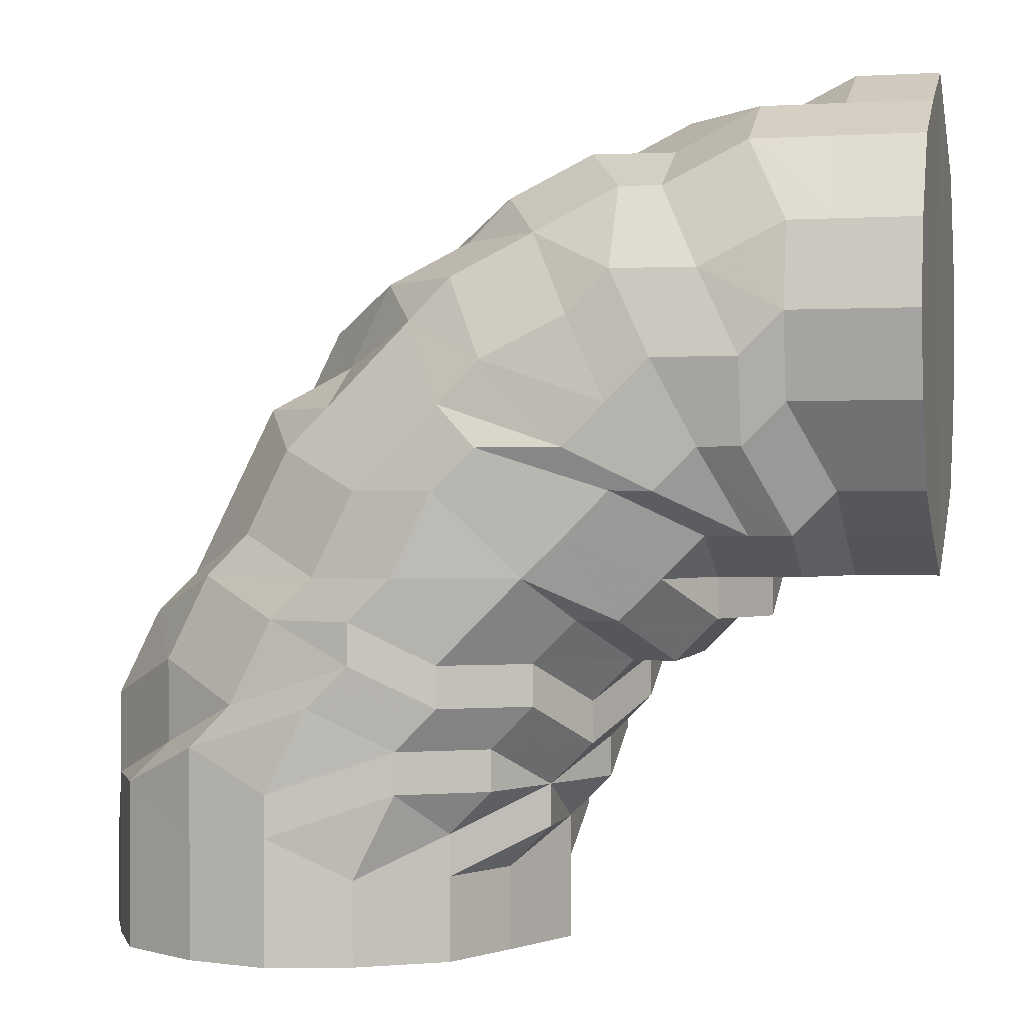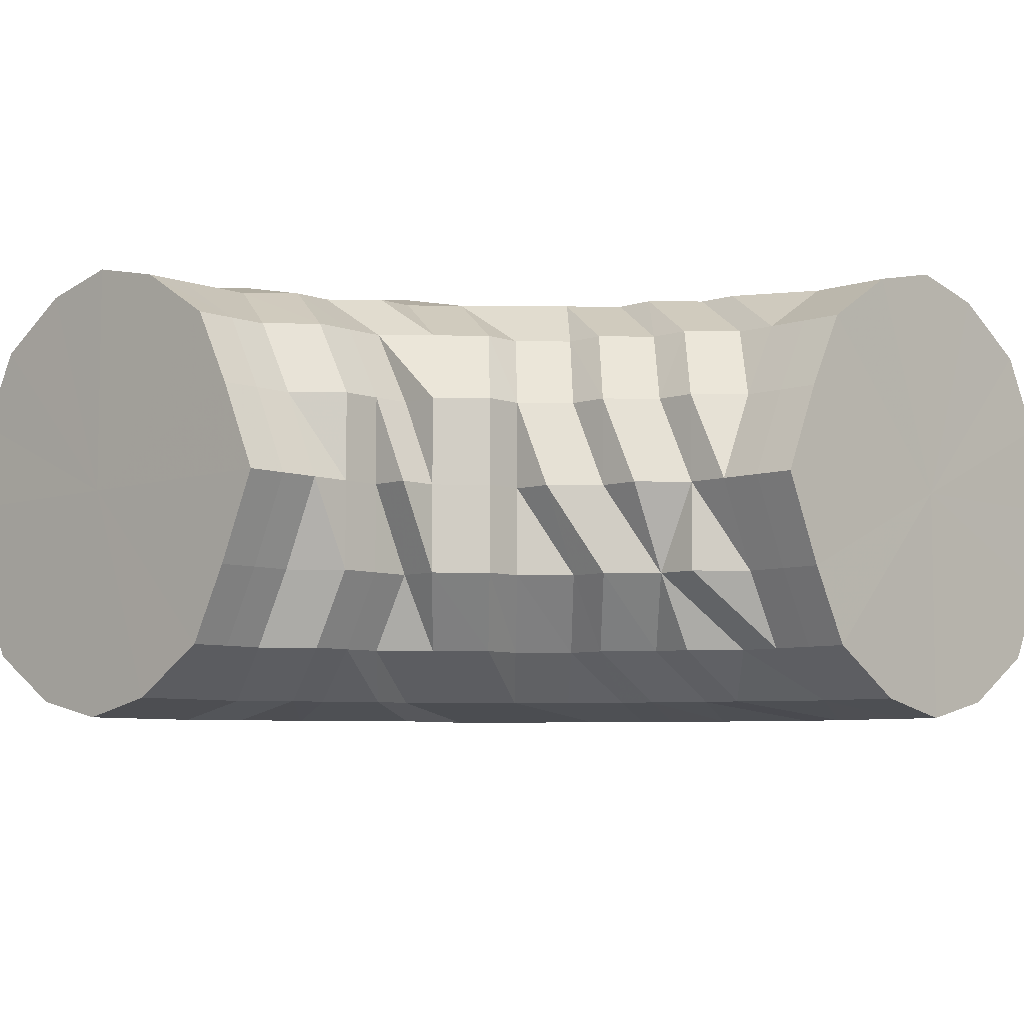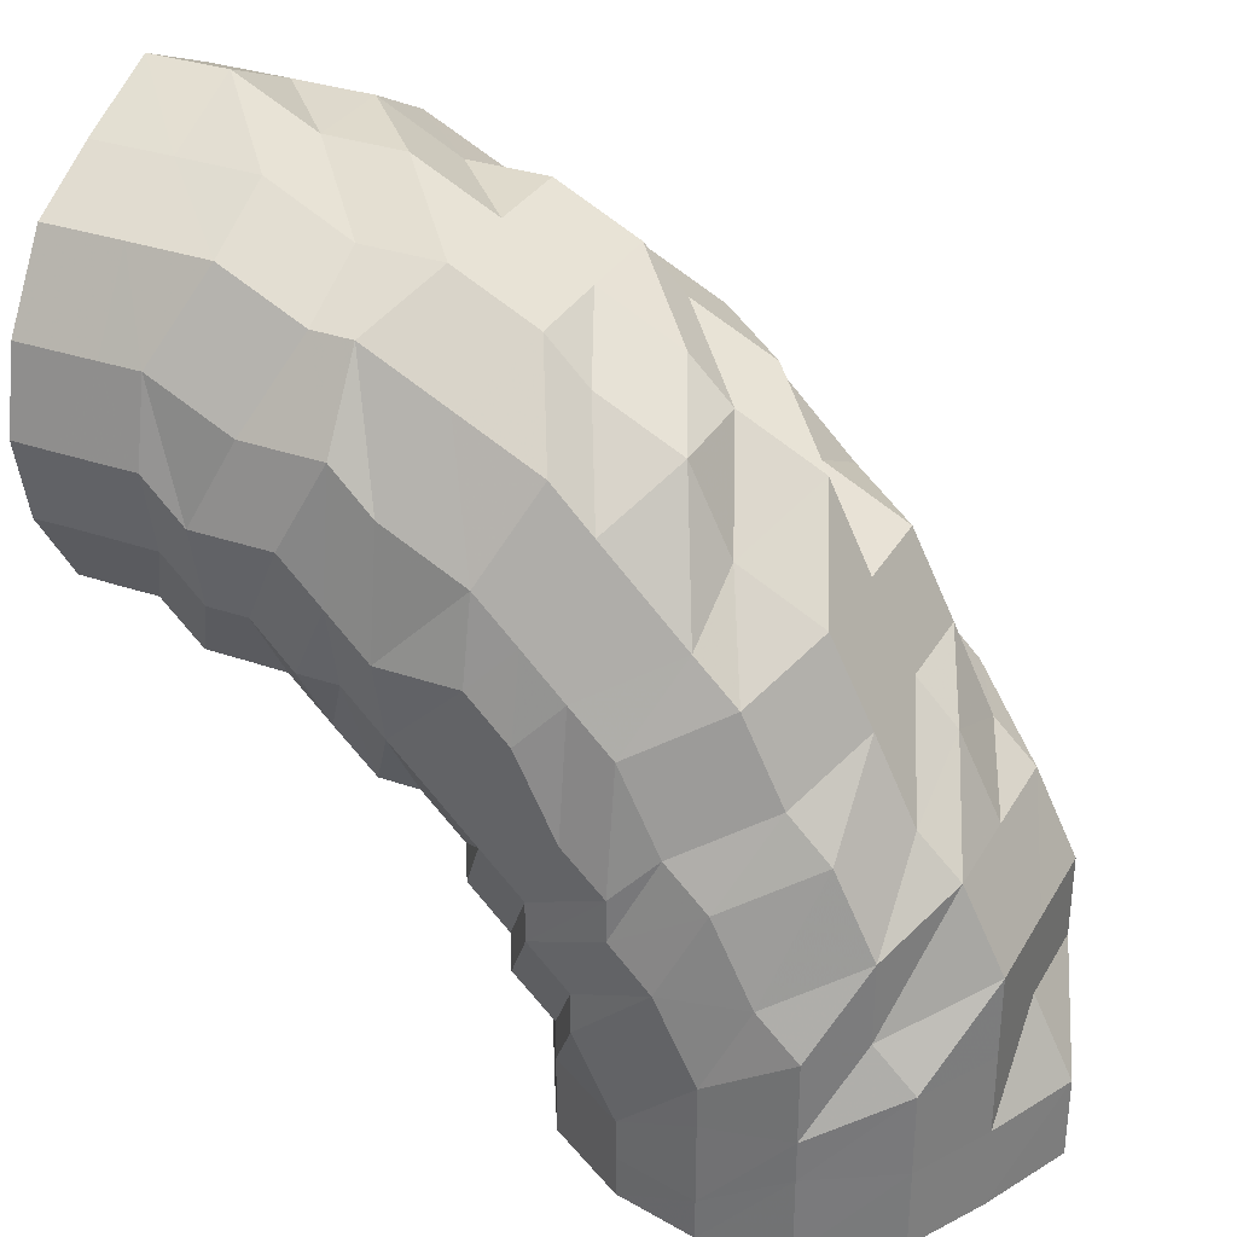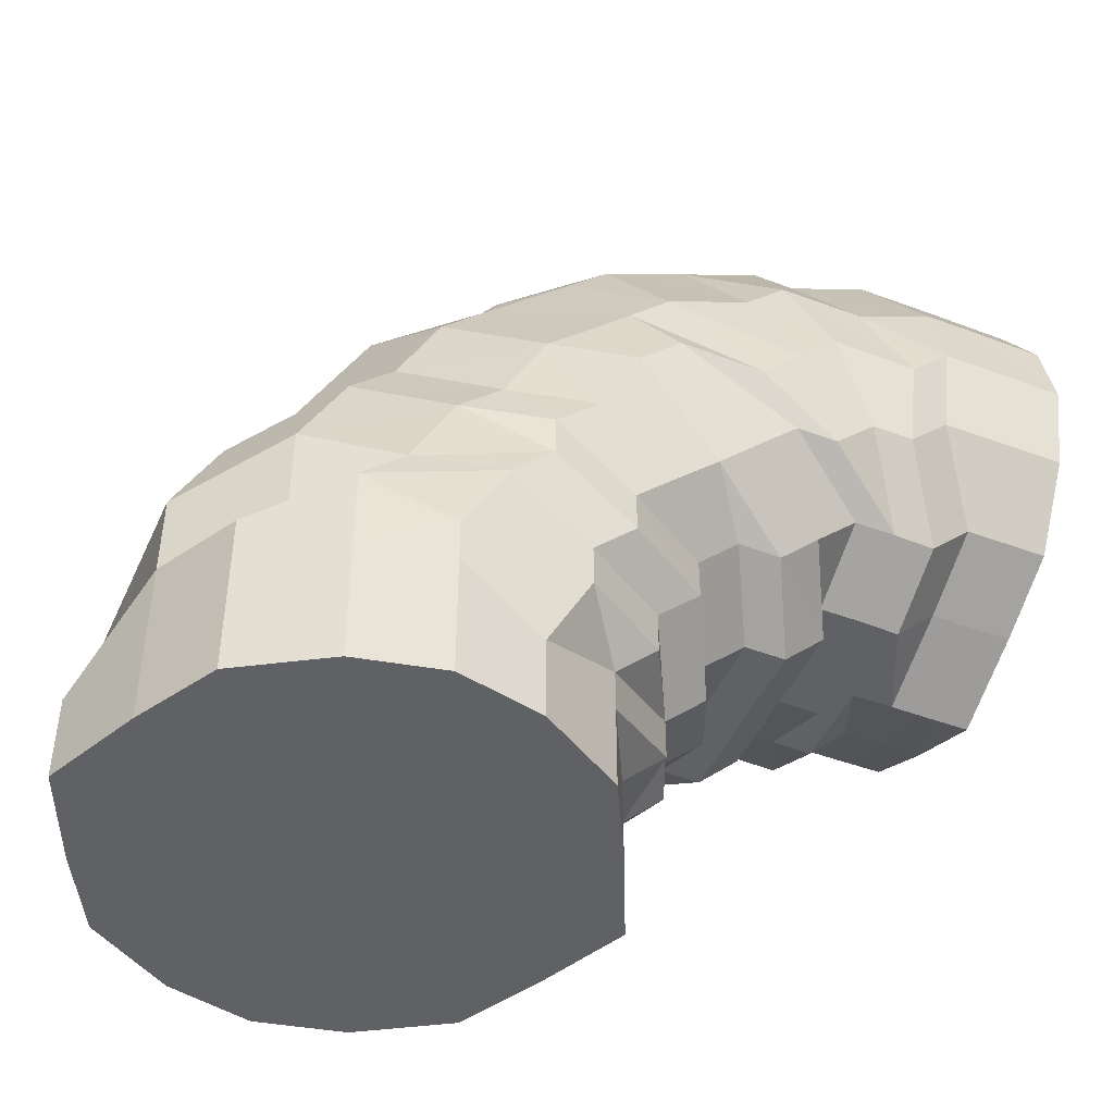
<metadata>
{"format":"obj","ext":"obj","renderer":"f3d","projection":"perspective","resolution":1024,"background":"white","views":[{"elev":0.4,"azim":-166.3,"up":"+Y"},{"elev":-6.8,"azim":-46.5,"up":"+Z"},{"elev":32.5,"azim":25.9,"up":"+Y"},{"elev":-46.7,"azim":156.6,"up":"+Y"}]}
</metadata>
<code>
o 27121
v 2242 1889 22.26
v 2242 1889 22.26
v 2242 1889 22.28
v 2242 1889 22.28
v 2242 1889 22.3
v 2242 1889 22.28
v 2242 1889 22.3
v 2242 1889 22.31
v 2242 1889 22.3
v 2242 1889 22.26
v 2242 1889 22.28
v 2242 1889 22.3
v 2242 1889 22.24
v 2242 1889 22.26
v 2242 1889 22.24
v 2242 1889 22.26
v 2242 1889 22.24
v 2242 1889 22.24
v 2242 1889 22.22
v 2242 1889 22.22
v 2242 1889 22.22
v 2242 1889 22.24
v 2242 1889 22.22
v 2242 1889 22.2
v 2242 1889 22.2
v 2242 1889 22.2
v 2242 1889 22.22
v 2242 1889 22.2
v 2242 1889 22.2
v 2242 1889 22.2
v 2242 1889 22.2
v 2242 1889 22.2
v 2242 1889 22.2
v 2242 1889 22.2
v 2242 1889 22.2
v 2242 1889 22.2
v 2242 1889 22.2
v 2242 1889 22.2
v 2242 1889 22.22
v 2242 1889 22.22
v 2242 1889 22.22
v 2242 1889 22.2
v 2242 1889 22.22
v 2242 1889 22.24
v 2242 1889 22.24
v 2242 1889 22.24
v 2242 1889 22.22
v 2242 1889 22.24
v 2242 1889 22.26
v 2242 1889 22.26
v 2242 1889 22.24
v 2242 1889 22.26
v 2242 1889 22.24
v 2242 1889 22.26
v 2242 1889 22.28
v 2242 1889 22.28
v 2242 1889 22.28
v 2242 1889 22.28
v 2242 1889 22.26
v 2242 1889 22.28
v 2242 1889 22.3
v 2242 1889 22.3
v 2242 1889 22.3
v 2242 1889 22.31
v 2242 1889 22.31
v 2242 1889 22.3
v 2242 1889 22.28
v 2242 1889 22.3
v 2242 1889 22.31
v 2242 1889 22.31
v 2242 1889 22.3
v 2242 1889 22.31
v 2242 1889 22.31
v 2242 1889 22.31
v 2242 1889 22.31
v 2242 1889 22.31
v 2242 1889 22.31
v 2242 1889 22.31
v 2242 1889 22.31
v 2242 1889 22.31
v 2242 1889 22.31
v 2242 1889 22.31
v 2242 1889 22.31
v 2242 1889 22.31
v 2242 1889 22.3
v 2242 1889 22.3
v 2242 1889 22.28
v 2242 1889 22.28
v 2242 1889 22.26
v 2242 1889 22.24
v 2242 1889 22.26
v 2242 1889 22.22
v 2242 1889 22.24
v 2242 1889 22.22
v 2242 1889 22.2
v 2242 1889 22.2
v 2242 1889 22.2
v 2242 1889 22.2
v 2242 1889 22.2
v 2242 1889 22.2
v 2242 1889 22.22
v 2242 1889 22.22
v 2242 1889 22.24
v 2242 1889 22.22
v 2242 1889 22.2
v 2242 1889 22.24
v 2242 1889 22.2
v 2242 1889 22.22
v 2242 1889 22.2
v 2242 1889 22.2
v 2242 1889 22.2
v 2242 1889 22.22
v 2242 1889 22.22
v 2242 1889 22.2
v 2242 1889 22.2
v 2242 1889 22.2
v 2242 1889 22.24
v 2242 1889 22.22
v 2242 1889 22.2
v 2242 1889 22.2
v 2242 1889 22.2
v 2242 1889 22.22
v 2242 1889 22.2
v 2242 1889 22.22
v 2242 1889 22.24
v 2242 1889 22.24
v 2242 1889 22.24
v 2242 1889 22.26
v 2242 1889 22.26
v 2242 1889 22.24
v 2242 1889 22.28
v 2242 1889 22.28
v 2242 1889 22.26
v 2242 1889 22.24
v 2242 1889 22.26
v 2242 1889 22.28
v 2242 1889 22.26
v 2242 1889 22.28
v 2242 1889 22.28
v 2242 1889 22.26
v 2242 1889 22.28
v 2242 1889 22.26
v 2242 1889 22.3
v 2242 1889 22.28
v 2242 1889 22.28
v 2242 1889 22.26
v 2242 1889 22.3
v 2242 1889 22.3
v 2242 1889 22.3
v 2242 1889 22.28
v 2242 1889 22.31
v 2242 1889 22.31
v 2242 1889 22.31
v 2242 1889 22.31
v 2242 1889 22.3
v 2242 1889 22.28
v 2242 1889 22.31
v 2242 1889 22.26
v 2242 1889 22.3
v 2242 1889 22.28
v 2242 1889 22.26
v 2242 1889 22.3
v 2242 1889 22.31
v 2242 1889 22.3
v 2242 1889 22.31
v 2242 1889 22.31
v 2242 1889 22.31
v 2242 1889 22.31
v 2242 1889 22.31
v 2242 1889 22.31
v 2242 1889 22.31
v 2242 1889 22.31
v 2242 1889 22.31
v 2242 1889 22.31
v 2242 1889 22.3
v 2242 1889 22.3
v 2242 1889 22.3
v 2242 1889 22.3
v 2242 1889 22.28
v 2242 1889 22.28
v 2242 1889 22.26
v 2242 1889 22.28
v 2242 1889 22.26
v 2242 1889 22.24
v 2242 1889 22.28
v 2242 1889 22.26
v 2242 1889 22.24
v 2242 1889 22.22
v 2242 1889 22.2
v 2242 1889 22.22
v 2242 1889 22.24
v 2242 1889 22.26
v 2242 1889 22.2
v 2242 1889 22.2
v 2242 1889 22.22
v 2242 1889 22.24
v 2242 1889 22.28
v 2242 1889 22.26
v 2242 1889 22.22
v 2242 1889 22.2
v 2242 1889 22.2
v 2242 1889 22.24
v 2242 1889 22.2
v 2242 1889 22.2
v 2242 1889 22.22
v 2242 1889 22.26
v 2242 1889 22.24
v 2242 1889 22.28
v 2242 1889 22.26
v 2242 1889 22.24
v 2242 1889 22.22
v 2242 1889 22.2
v 2242 1889 22.26
v 2242 1889 22.24
v 2242 1889 22.22
v 2242 1889 22.28
v 2242 1889 22.28
v 2242 1889 22.24
v 2242 1889 22.26
v 2242 1889 22.26
v 2242 1889 22.26
v 2242 1889 22.28
v 2242 1889 22.24
v 2242 1889 22.2
v 2242 1889 22.22
v 2242 1889 22.26
v 2242 1889 22.28
v 2242 1889 22.28
v 2242 1889 22.24
v 2242 1889 22.26
v 2242 1889 22.28
v 2242 1889 22.26
v 2242 1889 22.3
v 2242 1889 22.24
v 2242 1889 22.26
v 2242 1889 22.22
v 2242 1889 22.22
v 2242 1889 22.24
v 2242 1889 22.2
v 2242 1889 22.2
v 2242 1889 22.22
v 2242 1889 22.2
v 2242 1889 22.2
v 2242 1889 22.2
v 2242 1889 22.2
v 2242 1889 22.2
v 2242 1889 22.2
v 2242 1889 22.2
v 2242 1889 22.2
v 2242 1889 22.22
v 2242 1889 22.2
v 2242 1889 22.22
v 2242 1889 22.24
v 2242 1889 22.26
v 2242 1889 22.2
v 2242 1889 22.2
v 2242 1889 22.22
v 2242 1889 22.24
v 2242 1889 22.26
v 2242 1889 22.28
v 2242 1889 22.28
v 2242 1889 22.26
v 2242 1889 22.3
v 2242 1889 22.3
v 2242 1889 22.31
v 2242 1889 22.31
v 2242 1889 22.31
v 2242 1889 22.31
v 2242 1889 22.3
v 2242 1889 22.31
v 2242 1889 22.31
v 2242 1889 22.28
v 2242 1889 22.3
v 2242 1889 22.31
v 2242 1889 22.31
v 2242 1889 22.28
v 2242 1889 22.3
v 2242 1889 22.31
v 2242 1889 22.31
v 2242 1889 22.3
v 2242 1889 22.31
v 2242 1889 22.28
v 2242 1889 22.3
v 2242 1889 22.26
v 2242 1889 22.28
v 2242 1889 22.28
v 2242 1889 22.26
v 2242 1889 22.26
v 2242 1889 22.24
v 2242 1889 22.24
v 2242 1889 22.24
v 2242 1889 22.22
v 2242 1889 22.22
v 2242 1889 22.2
v 2242 1889 22.2
v 2242 1889 22.22
v 2242 1889 22.24
v 2242 1889 22.26
v 2242 1889 22.28
v 2242 1889 22.3
v 2242 1889 22.31
v 2242 1889 22.31
v 2242 1889 22.31
v 2242 1889 22.3
v 2242 1889 22.31
v 2242 1889 22.31
v 2242 1889 22.3
v 2242 1889 22.31
v 2242 1889 22.31
v 2242 1889 22.31
v 2242 1889 22.31
v 2242 1889 22.31
v 2242 1889 22.3
v 2242 1889 22.3
v 2242 1889 22.31
v 2242 1889 22.3
v 2242 1889 22.28
v 2242 1889 22.31
v 2242 1889 22.3
v 2242 1889 22.3
v 2242 1889 22.28
v 2242 1889 22.26
v 2242 1889 22.26
v 2242 1889 22.26
v 2242 1889 22.24
v 2242 1889 22.26
v 2242 1889 22.28
v 2242 1889 22.26
v 2242 1889 22.3
v 2242 1889 22.24
v 2242 1889 22.31
v 2242 1889 22.22
v 2242 1889 22.31
v 2242 1889 22.2
v 2242 1889 22.31
v 2242 1889 22.2
v 2242 1889 22.3
v 2242 1889 22.2
v 2242 1889 22.28
v 2242 1889 22.22
v 2242 1889 22.26
v 2242 1889 22.24
f 1 2 3
f 3 4 5
f 2 4 6
f 5 7 8
f 4 7 9
f 2 10 4
f 4 11 7
f 10 11 4
f 11 12 7
f 13 10 2
f 10 14 11
f 15 13 2
f 15 2 16
f 17 15 1
f 13 18 10
f 18 14 10
f 19 13 15
f 20 18 13
f 19 20 13
f 21 19 15
f 21 15 22
f 23 21 17
f 24 19 21
f 25 20 19
f 24 25 19
f 26 24 21
f 26 21 27
f 28 26 23
f 29 24 26
f 30 25 24
f 29 30 24
f 31 29 26
f 31 26 32
f 33 31 28
f 34 29 31
f 35 30 29
f 34 35 29
f 36 34 31
f 36 31 37
f 38 36 33
f 39 34 36
f 40 35 34
f 39 40 34
f 41 39 36
f 41 36 42
f 43 41 38
f 44 39 41
f 45 40 39
f 44 45 39
f 46 44 41
f 46 41 47
f 48 46 43
f 49 44 46
f 50 45 44
f 49 50 44
f 45 51 40
f 50 51 45
f 52 49 46
f 52 46 53
f 54 52 48
f 55 49 52
f 56 50 49
f 55 56 49
f 56 57 50
f 58 55 52
f 58 52 59
f 60 58 54
f 61 55 58
f 62 56 55
f 61 62 55
f 62 63 56
f 63 57 56
f 64 62 61
f 65 63 62
f 64 65 62
f 66 61 58
f 66 58 67
f 68 66 60
f 69 61 66
f 69 64 61
f 70 69 66
f 70 66 71
f 72 70 68
f 73 69 70
f 74 64 69
f 73 74 69
f 74 75 64
f 75 65 64
f 76 74 73
f 77 75 74
f 76 77 74
f 78 73 70
f 78 70 79
f 80 78 72
f 81 73 78
f 81 76 73
f 82 81 78
f 8 82 80
f 82 78 83
f 7 82 84
f 7 12 82
f 12 81 82
f 85 76 81
f 12 85 81
f 85 86 76
f 86 77 76
f 87 85 12
f 11 87 12
f 14 87 11
f 87 88 85
f 88 86 85
f 14 89 87
f 89 88 87
f 90 89 14
f 18 90 14
f 89 91 88
f 92 90 18
f 20 92 18
f 90 93 89
f 93 91 89
f 92 94 90
f 94 93 90
f 95 92 20
f 25 95 20
f 96 94 92
f 95 96 92
f 97 95 25
f 30 97 25
f 98 96 95
f 97 98 95
f 99 97 30
f 35 99 30
f 100 98 97
f 99 100 97
f 101 99 35
f 40 101 35
f 102 100 99
f 101 102 99
f 51 101 40
f 51 102 101
f 51 103 102
f 102 104 100
f 103 104 102
f 104 105 100
f 100 105 98
f 103 106 104
f 105 107 98
f 98 107 96
f 104 108 105
f 106 108 104
f 105 109 107
f 108 109 105
f 107 110 96
f 96 110 94
f 109 111 107
f 107 111 110
f 108 112 109
f 110 113 94
f 94 113 93
f 111 114 110
f 110 114 113
f 109 115 111
f 112 115 109
f 111 116 114
f 115 116 111
f 113 117 93
f 93 117 91
f 114 118 113
f 113 118 117
f 116 119 114
f 114 119 118
f 115 120 116
f 116 121 119
f 120 121 116
f 122 120 115
f 112 122 115
f 120 123 121
f 122 124 120
f 124 123 120
f 125 124 122
f 125 126 124
f 127 125 122
f 127 122 112
f 128 125 127
f 128 129 130
f 131 132 129
f 133 128 127
f 134 127 112
f 133 127 134
f 134 112 108
f 106 134 108
f 135 133 134
f 135 134 106
f 136 128 133
f 137 135 106
f 138 133 135
f 138 136 133
f 137 106 103
f 139 138 140
f 141 142 137
f 143 144 136
f 136 145 146
f 147 136 138
f 147 148 136
f 149 147 138
f 149 138 150
f 151 148 147
f 152 147 149
f 152 151 147
f 151 153 148
f 154 152 149
f 155 149 150
f 154 149 155
f 155 150 156
f 156 150 137
f 157 154 155
f 156 137 158
f 158 137 103
f 158 103 51
f 159 155 156
f 157 155 159
f 160 156 158
f 159 156 160
f 161 158 51
f 160 158 161
f 50 161 51
f 57 161 50
f 57 160 161
f 162 159 160
f 162 160 57
f 163 157 159
f 163 159 162
f 164 162 57
f 63 164 57
f 165 163 162
f 165 162 164
f 166 164 63
f 166 165 164
f 65 166 63
f 167 166 65
f 75 167 65
f 168 165 166
f 167 168 166
f 169 163 165
f 168 169 165
f 169 170 163
f 170 157 163
f 171 167 75
f 77 171 75
f 172 168 167
f 171 172 167
f 173 169 168
f 172 173 168
f 174 170 169
f 173 174 169
f 175 171 77
f 86 175 77
f 176 172 171
f 175 176 171
f 177 173 172
f 176 177 172
f 178 174 173
f 177 178 173
f 179 175 86
f 88 179 86
f 91 179 88
f 179 180 175
f 180 176 175
f 91 181 179
f 181 180 179
f 117 181 91
f 180 182 176
f 182 177 176
f 181 183 180
f 183 182 180
f 117 184 181
f 184 183 181
f 118 184 117
f 182 185 177
f 185 178 177
f 183 186 182
f 186 185 182
f 184 187 183
f 187 186 183
f 118 188 184
f 188 187 184
f 119 188 118
f 119 189 188
f 121 189 119
f 188 190 187
f 189 190 188
f 187 191 186
f 190 191 187
f 191 192 186
f 186 192 185
f 121 193 189
f 123 193 121
f 189 194 190
f 193 194 189
f 190 195 191
f 194 195 190
f 191 196 192
f 195 196 191
f 192 197 185
f 185 197 178
f 196 198 192
f 192 198 197
f 195 199 196
f 194 200 195
f 200 199 195
f 201 200 194
f 193 201 194
f 196 202 198
f 199 202 196
f 203 201 193
f 123 203 193
f 201 204 200
f 205 203 123
f 124 205 123
f 126 205 124
f 206 126 207
f 208 209 206
f 126 210 205
f 205 211 203
f 210 211 205
f 203 212 201
f 211 212 203
f 212 204 201
f 213 210 214
f 211 215 212
f 216 217 213
f 210 218 211
f 218 215 211
f 219 218 210
f 220 219 210
f 217 219 220
f 219 221 218
f 217 222 219
f 222 221 219
f 218 223 215
f 221 223 218
f 215 224 212
f 212 224 204
f 223 225 215
f 215 225 224
f 221 226 223
f 222 227 221
f 227 226 221
f 227 228 226
f 226 229 223
f 223 229 225
f 226 230 229
f 231 232 226
f 233 231 227
f 232 234 229
f 231 232 235
f 232 234 235
f 233 231 235
f 234 236 235
f 234 236 237
f 229 237 225
f 229 238 237
f 225 237 239
f 225 239 224
f 237 240 239
f 237 241 240
f 236 242 240
f 236 242 235
f 224 239 243
f 224 243 204
f 239 240 244
f 239 244 243
f 240 245 244
f 240 246 245
f 242 247 245
f 242 247 235
f 204 243 248
f 204 248 200
f 200 248 199
f 243 249 248
f 243 244 249
f 248 250 199
f 248 249 250
f 199 250 202
f 244 251 249
f 244 245 251
f 249 252 250
f 249 251 252
f 250 253 202
f 250 252 253
f 202 253 254
f 202 254 198
f 245 255 251
f 245 256 255
f 251 257 252
f 251 255 257
f 252 258 253
f 252 257 258
f 253 259 254
f 253 258 259
f 198 254 260
f 198 260 197
f 254 259 261
f 254 261 260
f 258 262 259
f 197 260 263
f 197 263 178
f 178 263 174
f 260 264 263
f 260 261 264
f 263 265 174
f 263 264 265
f 174 265 170
f 265 266 170
f 170 266 157
f 266 154 157
f 265 267 266
f 264 267 265
f 266 268 154
f 267 268 266
f 268 152 154
f 264 269 267
f 261 269 264
f 267 270 268
f 269 270 267
f 268 271 152
f 270 271 268
f 271 151 152
f 261 272 269
f 259 272 261
f 269 273 270
f 272 273 269
f 259 262 272
f 273 274 270
f 270 274 271
f 271 275 151
f 274 275 271
f 275 153 151
f 272 276 273
f 262 276 272
f 273 277 274
f 276 277 273
f 274 278 275
f 277 278 274
f 275 279 153
f 278 279 275
f 277 280 278
f 278 281 279
f 280 281 278
f 282 280 277
f 276 282 277
f 280 283 281
f 284 282 276
f 262 284 276
f 282 285 280
f 285 283 280
f 285 286 283
f 287 285 282
f 284 287 282
f 287 288 285
f 289 284 262
f 258 289 262
f 257 289 258
f 289 290 284
f 290 287 284
f 290 291 287
f 257 292 289
f 292 290 289
f 292 293 290
f 255 292 257
f 255 294 292
f 247 295 255
f 295 296 292
f 296 297 290
f 247 295 235
f 295 296 235
f 296 297 235
f 297 298 287
f 297 298 235
f 298 299 285
f 298 299 235
f 299 300 235
f 299 300 283
f 300 301 235
f 301 302 235
f 300 301 303
f 283 304 303
f 283 303 281
f 302 305 235
f 305 233 235
f 301 302 306
f 305 233 307
f 302 305 308
f 303 309 306
f 306 310 308
f 308 311 307
f 303 306 312
f 281 303 312
f 281 312 279
f 307 313 227
f 307 227 222
f 314 307 222
f 308 307 314
f 314 222 217
f 306 308 315
f 315 308 314
f 312 306 315
f 316 314 217
f 315 314 316
f 316 217 317
f 312 315 318
f 318 315 316
f 279 312 318
f 279 318 153
f 318 316 319
f 319 316 317
f 153 318 319
f 319 317 131
f 153 319 148
f 320 319 321
f 321 322 323
f 322 324 325
f 326 327 328
f 327 329 328
f 330 326 328
f 329 331 328
f 332 330 328
f 331 333 328
f 334 332 328
f 333 335 328
f 336 334 328
f 335 337 328
f 338 336 328
f 337 339 328
f 340 338 328
f 339 341 328
f 342 340 328
f 341 342 328

</code>
